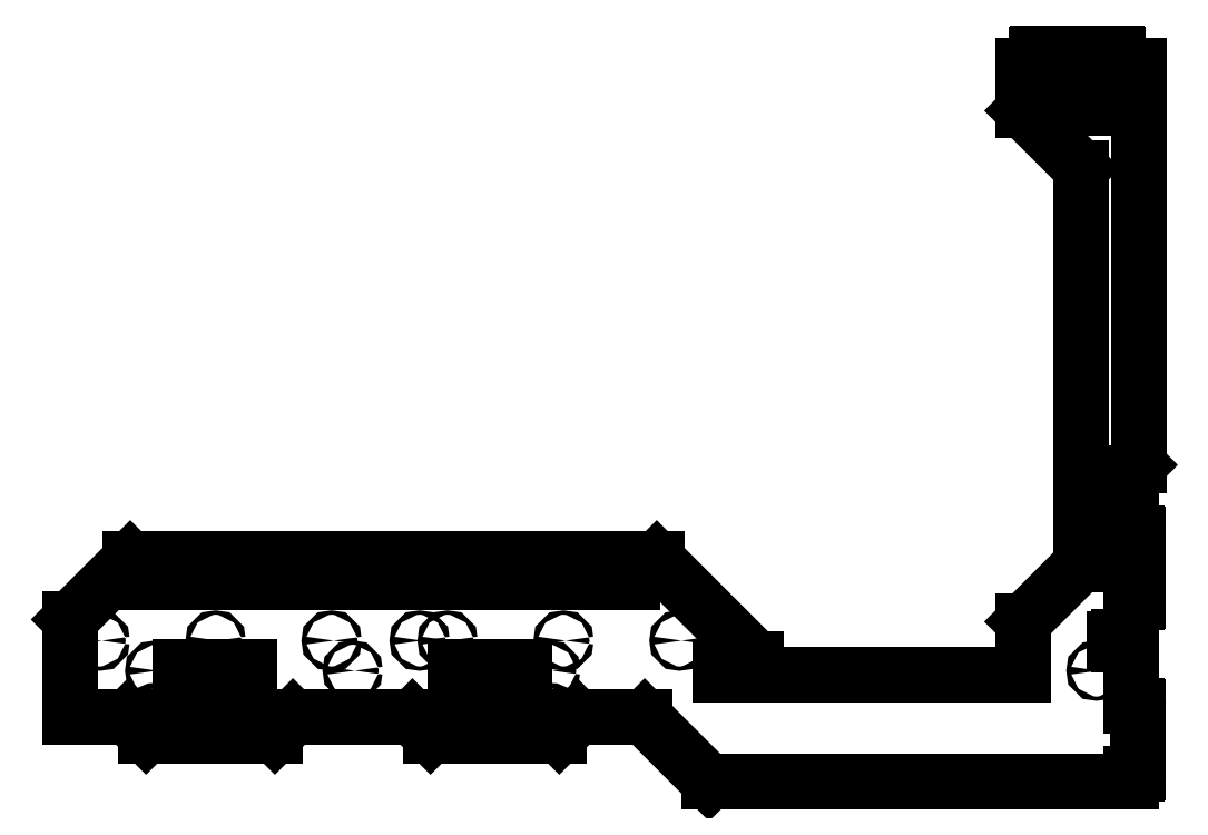
<metadata>
{"format":"dxf","ext":"dxf","renderer":"ezdxf+matplotlib","layout":"modelspace","background":"white","min_lineweight":24,"dpi":150}
</metadata>
<code>
0
SECTION
2
ENTITIES
0
LINE
8
Shape2DView
10
45.5
20
350
30
0
11
30.5
21
350
31
0
0
LINE
8
Shape2DView
10
45.5
20
350
30
0
11
45.5
21
363
31
0
0
LINE
8
Shape2DView
10
30.5
20
350
30
0
11
30.5
21
297.5
31
0
0
ARC
8
Shape2DView
10
47
20
363
30
0
40
1.5
50
90
51
180
0
LINE
8
Shape2DView
10
47
20
364.5
30
0
11
74
21
364.5
31
0
0
ARC
8
Shape2DView
10
74
20
363
30
0
40
1.5
50
0
51
90
0
LINE
8
Shape2DView
10
75.5
20
363
30
0
11
75.5
21
350
31
0
0
LINE
8
Shape2DView
10
89.78
20
350
30
0
11
75.5
21
350
31
0
0
LINE
8
Shape2DView
10
89.78
20
350
30
0
11
89.78
21
324.3
31
0
0
LINE
8
Shape2DView
10
89.78
20
324.3
30
0
11
86
21
324.3
31
0
0
LINE
8
Shape2DView
10
86
20
324.3
30
0
11
86
21
318.8
31
0
0
LINE
8
Shape2DView
10
86
20
318.8
30
0
11
81
21
318.8
31
0
0
LINE
8
Shape2DView
10
81
20
318.8
30
0
11
81
21
305.8
31
0
0
ARC
8
Shape2DView
10
86
20
305.8
30
0
40
5
50
180
51
-90
0
LINE
8
Shape2DView
10
86
20
300.8
30
0
11
100
21
300.8
31
0
0
ARC
8
Shape2DView
10
100
20
305.8
30
0
40
5
50
-90
51
0
0
LINE
8
Shape2DView
10
105
20
305.8
30
0
11
105
21
318.8
31
0
0
LINE
8
Shape2DView
10
105
20
318.8
30
0
11
100
21
318.8
31
0
0
LINE
8
Shape2DView
10
100
20
318.8
30
0
11
100
21
324.3
31
0
0
LINE
8
Shape2DView
10
100
20
324.3
30
0
11
96.22
21
324.3
31
0
0
LINE
8
Shape2DView
10
96.22
20
324.3
30
0
11
96.22
21
350
31
0
0
LINE
8
Shape2DView
10
110.5
20
350
30
0
11
96.22
21
350
31
0
0
LINE
8
Shape2DView
10
110.5
20
350
30
0
11
110.5
21
363
31
0
0
ARC
8
Shape2DView
10
112
20
363
30
0
40
1.5
50
90
51
180
0
LINE
8
Shape2DView
10
112
20
364.5
30
0
11
139
21
364.5
31
0
0
ARC
8
Shape2DView
10
139
20
363
30
0
40
1.5
50
0
51
90
0
LINE
8
Shape2DView
10
140.5
20
363
30
0
11
140.5
21
350
31
0
0
LINE
8
Shape2DView
10
164.5
20
350
30
0
11
140.5
21
350
31
0
0
LINE
8
Shape2DView
10
164.5
20
350
30
0
11
164.5
21
-115
31
0
0
LINE
8
Shape2DView
10
164.5
20
-115
30
0
11
155.5
21
-124
31
0
0
LINE
8
Shape2DView
10
155.5
20
-124
30
0
11
155.5
21
-195
31
0
0
LINE
8
Shape2DView
10
155.5
20
-195
30
0
11
162.7
21
-195
31
0
0
ARC
8
Shape2DView
10
162.7
20
-196.5
30
0
40
1.5
50
0
51
90
0
LINE
8
Shape2DView
10
164.2
20
-196.5
30
0
11
164.2
21
-273.5
31
0
0
ARC
8
Shape2DView
10
162.7
20
-273.5
30
0
40
1.5
50
-90
51
0
0
LINE
8
Shape2DView
10
162.7
20
-275
30
0
11
155.5
21
-275
31
0
0
LINE
8
Shape2DView
10
155.5
20
-275
30
0
11
155.5
21
-317.6
31
0
0
LINE
8
Shape2DView
10
146.1
20
-317.6
30
0
11
155.5
21
-317.6
31
0
0
LINE
8
Shape2DView
10
146.1
20
-315.4
30
0
11
146.1
21
-317.6
31
0
0
LINE
8
Shape2DView
10
141.6
20
-315.4
30
0
11
146.1
21
-315.4
31
0
0
LINE
8
Shape2DView
10
141.6
20
-317.6
30
0
11
141.6
21
-315.4
31
0
0
LINE
8
Shape2DView
10
137.1
20
-317.6
30
0
11
141.6
21
-317.6
31
0
0
LINE
8
Shape2DView
10
137.1
20
-322.4
30
0
11
137.1
21
-317.6
31
0
0
LINE
8
Shape2DView
10
141.6
20
-322.4
30
0
11
137.1
21
-322.4
31
0
0
LINE
8
Shape2DView
10
141.6
20
-324.6
30
0
11
141.6
21
-322.4
31
0
0
LINE
8
Shape2DView
10
146.1
20
-324.6
30
0
11
141.6
21
-324.6
31
0
0
LINE
8
Shape2DView
10
146.1
20
-322.4
30
0
11
146.1
21
-324.6
31
0
0
LINE
8
Shape2DView
10
155.5
20
-322.4
30
0
11
146.1
21
-322.4
31
0
0
LINE
8
Shape2DView
10
155.5
20
-322.4
30
0
11
155.5
21
-395
31
0
0
LINE
8
Shape2DView
10
155.5
20
-395
30
0
11
162.7
21
-395
31
0
0
ARC
8
Shape2DView
10
162.7
20
-396.5
30
0
40
1.5
50
0
51
90
0
LINE
8
Shape2DView
10
164.2
20
-396.5
30
0
11
164.2
21
-473.5
31
0
0
ARC
8
Shape2DView
10
162.7
20
-473.5
30
0
40
1.5
50
-90
51
0
0
LINE
8
Shape2DView
10
162.7
20
-475
30
0
11
155.5
21
-475
31
0
0
LINE
8
Shape2DView
10
155.5
20
-475
30
0
11
155.5
21
-484
31
0
0
LINE
8
Shape2DView
10
-335.5
20
-484
30
0
11
155.5
21
-484
31
0
0
LINE
8
Shape2DView
10
-410.5
20
-409
30
0
11
-335.5
21
-484
31
0
0
LINE
8
Shape2DView
10
-488.9
20
-409
30
0
11
-410.5
21
-409
31
0
0
LINE
8
Shape2DView
10
-488.9
20
-409
30
0
11
-509.9
21
-430
31
0
0
LINE
8
Shape2DView
10
-509.9
20
-430
30
0
11
-659.9
21
-430
31
0
0
LINE
8
Shape2DView
10
-659.9
20
-430
30
0
11
-680.9
21
-409
31
0
0
LINE
8
Shape2DView
10
-820.1
20
-409
30
0
11
-680.9
21
-409
31
0
0
LINE
8
Shape2DView
10
-820.1
20
-409
30
0
11
-841.1
21
-430
31
0
0
LINE
8
Shape2DView
10
-841.1
20
-430
30
0
11
-991.1
21
-430
31
0
0
LINE
8
Shape2DView
10
-991.1
20
-430
30
0
11
-1012
21
-409
31
0
0
LINE
8
Shape2DView
10
-1080
20
-409
30
0
11
-1012
21
-409
31
0
0
LINE
8
Shape2DView
10
-1080
20
-295
30
0
11
-1080
21
-409
31
0
0
LINE
8
Shape2DView
10
-1010
20
-225
30
0
11
-1080
21
-295
31
0
0
LINE
8
Shape2DView
10
-396.5
20
-225
30
0
11
-1010
21
-225
31
0
0
LINE
8
Shape2DView
10
-280.5
20
-341
30
0
11
-396.5
21
-225
31
0
0
LINE
8
Shape2DView
10
-280.5
20
-341
30
0
11
-280.5
21
-349.8
31
0
0
LINE
8
Shape2DView
10
-322
20
-349.8
30
0
11
-280.5
21
-349.8
31
0
0
LINE
8
Shape2DView
10
-322
20
-359.2
30
0
11
-322
21
-349.8
31
0
0
LINE
8
Shape2DView
10
30.5
20
-359.2
30
0
11
-322
21
-359.2
31
0
0
LINE
8
Shape2DView
10
30.5
20
-350
30
0
11
30.5
21
-359.2
31
0
0
LINE
8
Shape2DView
10
30.5
20
-297.5
30
0
11
30.5
21
-350
31
0
0
LINE
8
Shape2DView
10
97.5
20
-230.5
30
0
11
30.5
21
-297.5
31
0
0
LINE
8
Shape2DView
10
97.5
20
230.5
30
0
11
97.5
21
-230.5
31
0
0
LINE
8
Shape2DView
10
30.5
20
297.5
30
0
11
97.5
21
230.5
31
0
0
CIRCLE
8
Shape2DView
10
-980.5
20
-404.5
40
3.225
0
LINE
8
Shape2DView
10
-870.4
20
-399.9
30
0
11
-950.6
21
-399.9
31
0
0
LINE
8
Shape2DView
10
-870.4
20
-409.1
30
0
11
-870.4
21
-399.9
31
0
0
LINE
8
Shape2DView
10
-950.6
20
-399.9
30
0
11
-950.6
21
-409.1
31
0
0
LINE
8
Shape2DView
10
-950.6
20
-409.1
30
0
11
-870.4
21
-409.1
31
0
0
LINE
8
Shape2DView
10
-550.4
20
-399.9
30
0
11
-630.6
21
-399.9
31
0
0
LINE
8
Shape2DView
10
-550.4
20
-409.1
30
0
11
-550.4
21
-399.9
31
0
0
LINE
8
Shape2DView
10
-630.6
20
-399.9
30
0
11
-630.6
21
-409.1
31
0
0
LINE
8
Shape2DView
10
-630.6
20
-409.1
30
0
11
-550.4
21
-409.1
31
0
0
CIRCLE
8
Shape2DView
10
-520.5
20
-404.5
40
3.225
0
CIRCLE
8
Shape2DView
10
-980.5
20
-354.5
40
2.431
0
LINE
8
Shape2DView
10
-870.4
20
-349.9
30
0
11
-950.6
21
-349.9
31
0
0
LINE
8
Shape2DView
10
-870.4
20
-359.1
30
0
11
-870.4
21
-349.9
31
0
0
LINE
8
Shape2DView
10
-950.6
20
-349.9
30
0
11
-950.6
21
-359.1
31
0
0
LINE
8
Shape2DView
10
-950.6
20
-359.1
30
0
11
-870.4
21
-359.1
31
0
0
CIRCLE
8
Shape2DView
10
-750.5
20
-354.5
40
2.431
0
LINE
8
Shape2DView
10
-550.4
20
-349.9
30
0
11
-630.6
21
-349.9
31
0
0
LINE
8
Shape2DView
10
-550.4
20
-359.1
30
0
11
-550.4
21
-349.9
31
0
0
LINE
8
Shape2DView
10
-630.6
20
-349.9
30
0
11
-630.6
21
-359.1
31
0
0
LINE
8
Shape2DView
10
-630.6
20
-359.1
30
0
11
-550.4
21
-359.1
31
0
0
CIRCLE
8
Shape2DView
10
-520.5
20
-354.5
40
2.431
0
CIRCLE
8
Shape2DView
10
115.5
20
-354.5
40
2.431
0
CIRCLE
8
Shape2DView
10
-1045
20
-319.5
40
2.481
0
CIRCLE
8
Shape2DView
10
-910
20
-319.5
40
2.481
0
CIRCLE
8
Shape2DView
10
-775
20
-319.5
40
2.481
0
CIRCLE
8
Shape2DView
10
-672.5
20
-319.5
40
2.481
0
CIRCLE
8
Shape2DView
10
-640
20
-319.5
40
2.481
0
CIRCLE
8
Shape2DView
10
-505
20
-319.5
40
2.481
0
ARC
8
Shape2DView
10
-990
20
-247.5
30
0
40
4.019
50
90
51
-90
0
LINE
8
Shape2DView
10
-990
20
-251.5
30
0
11
-425
21
-251.5
31
0
0
LINE
8
Shape2DView
10
-990
20
-243.5
30
0
11
-425
21
-243.5
31
0
0
ARC
8
Shape2DView
10
-425
20
-247.5
30
0
40
4.019
50
-90
51
90
0
CIRCLE
8
Shape2DView
10
-370
20
-319.5
40
2.481
0
ENDSEC
0
EOF

</code>
